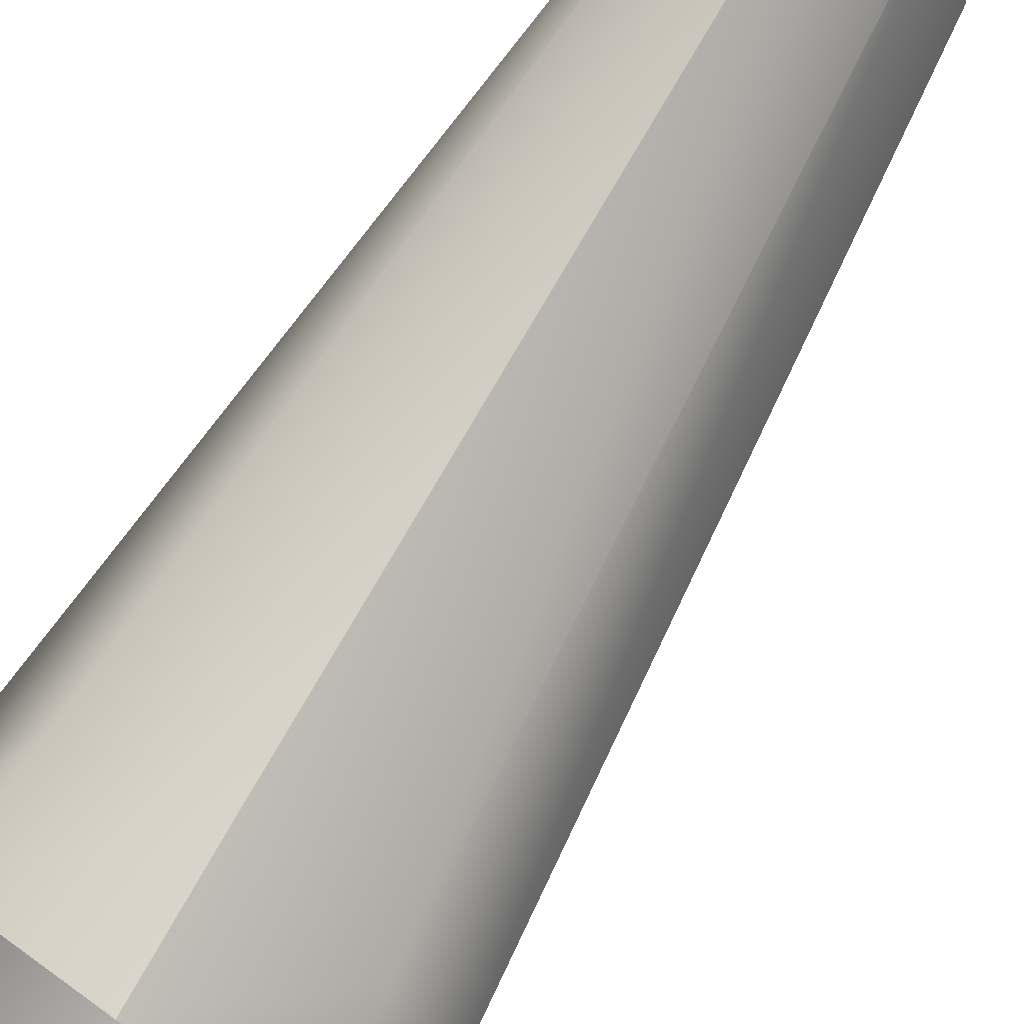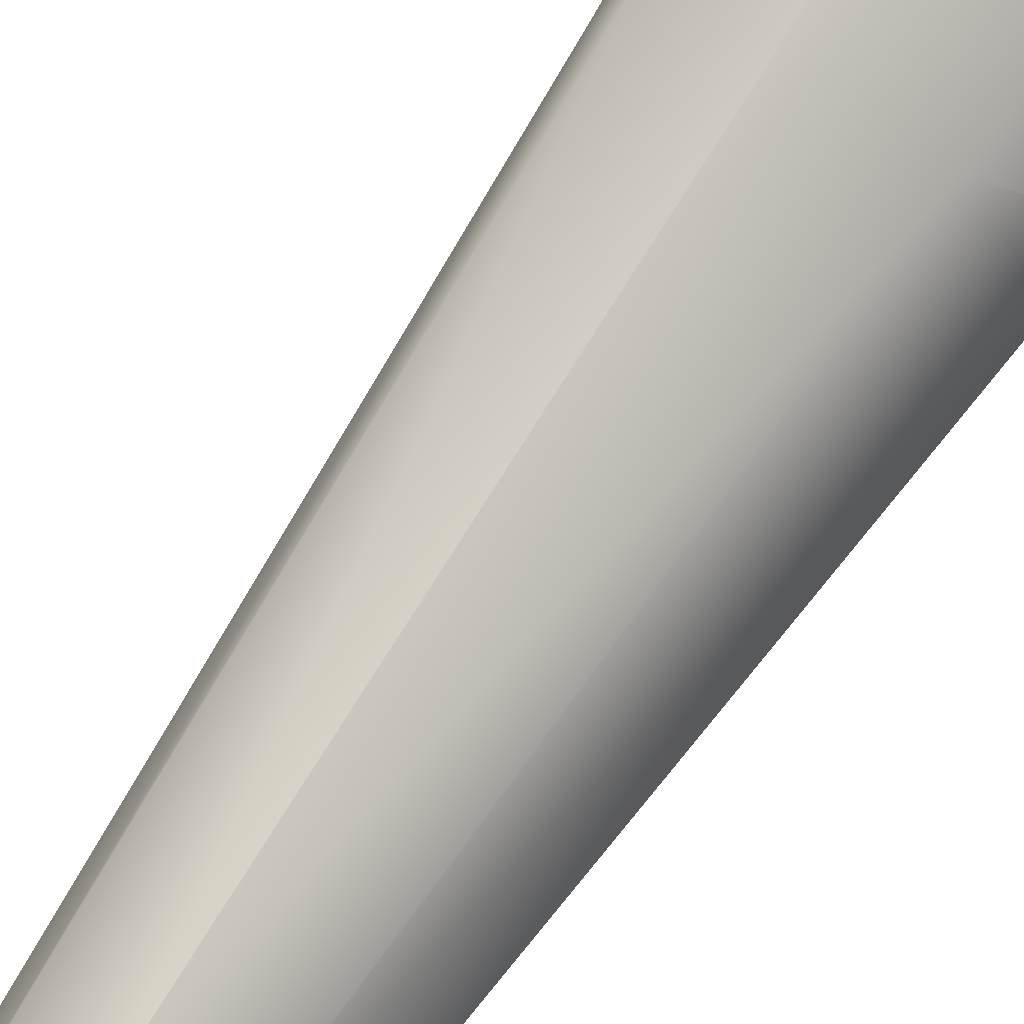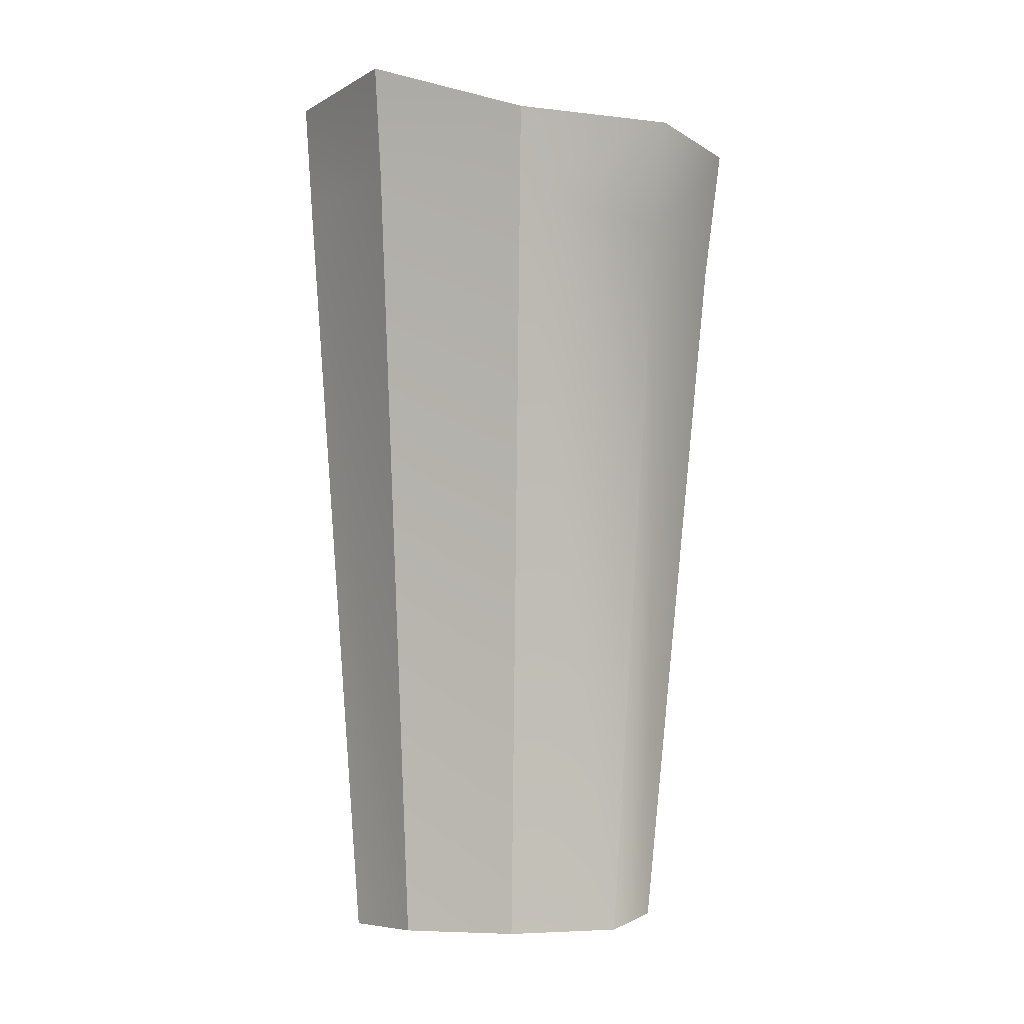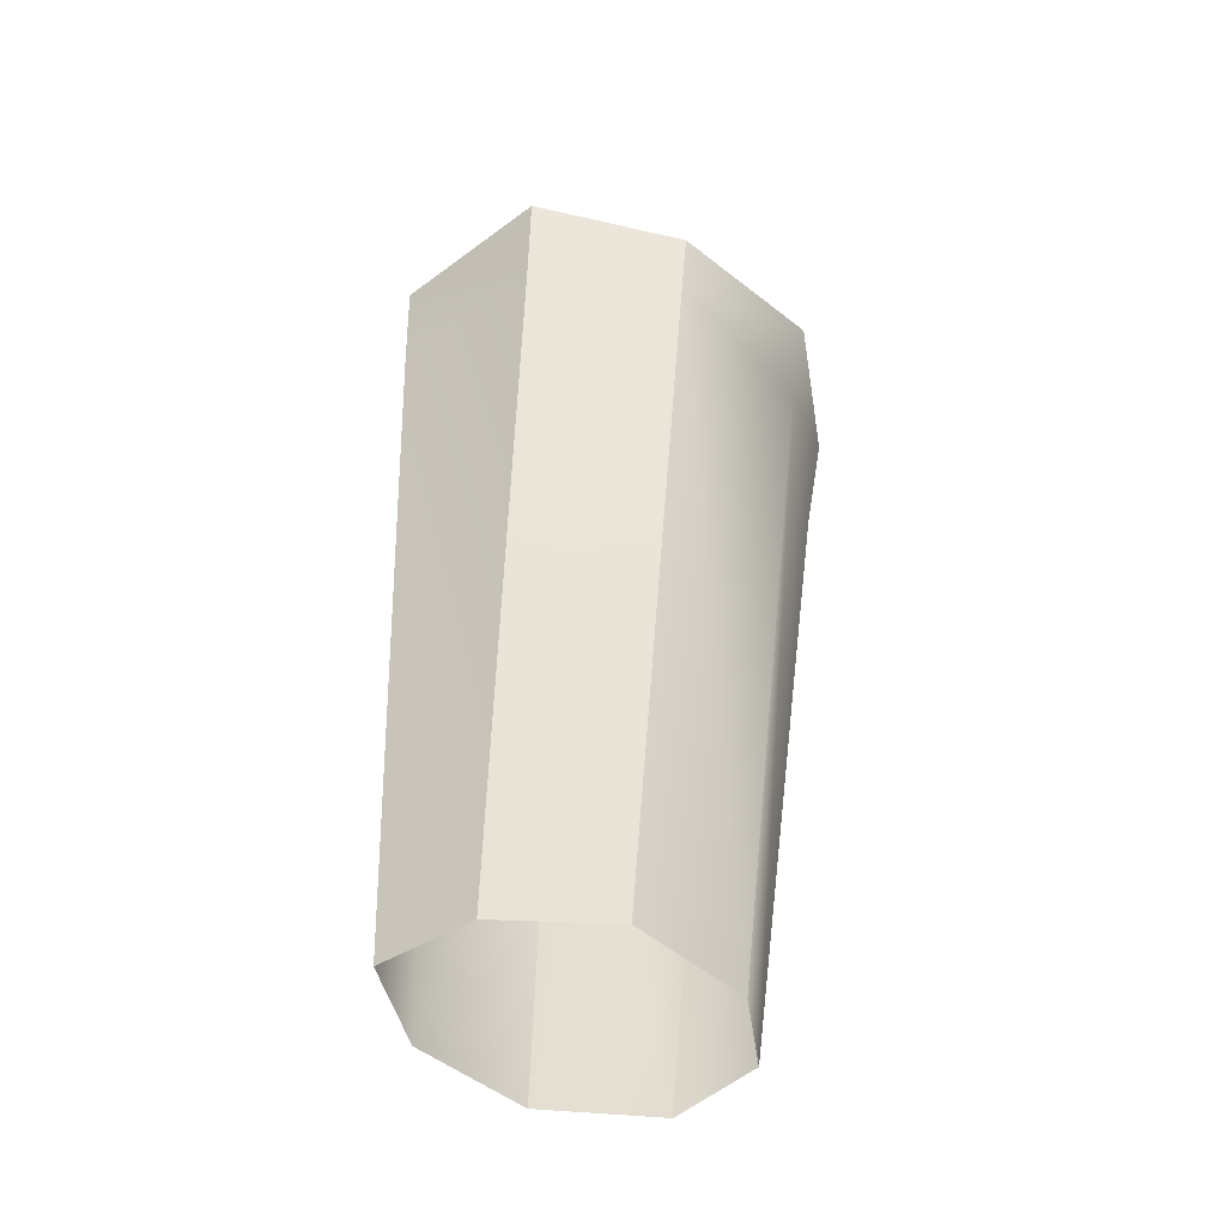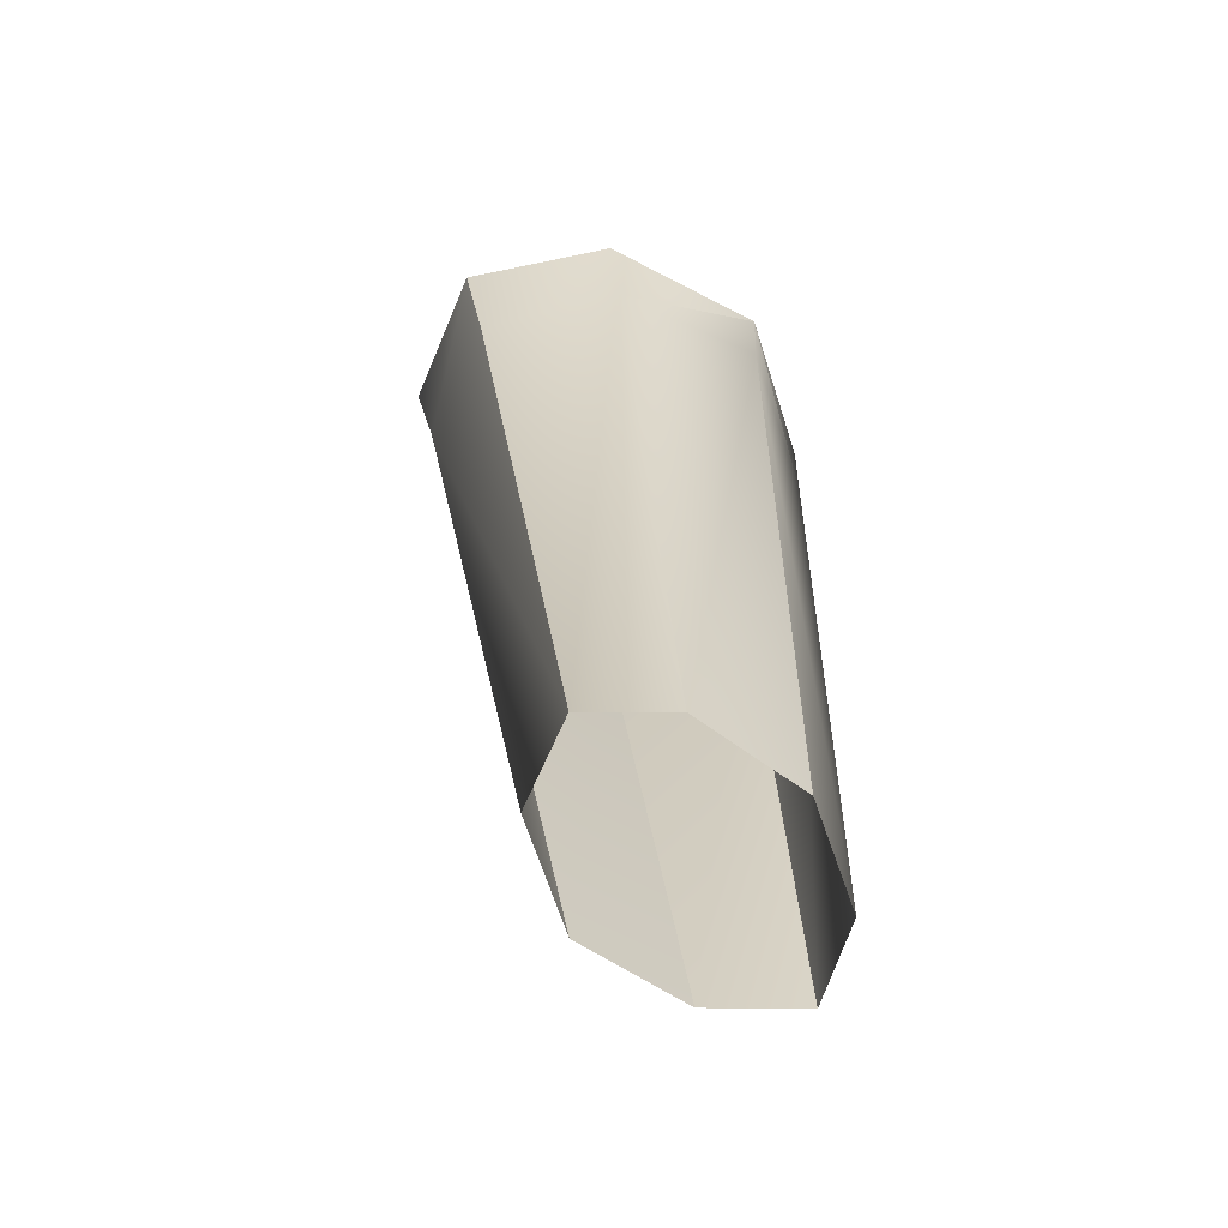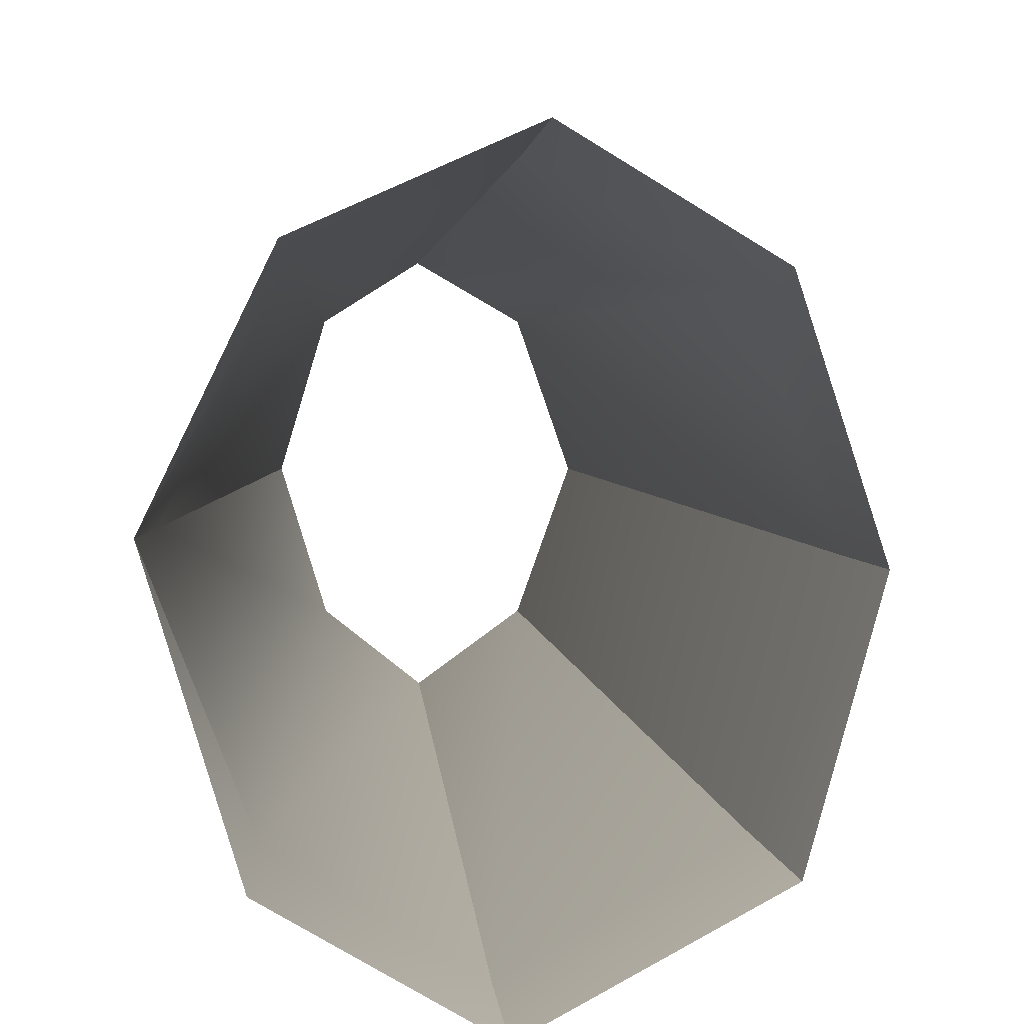
<metadata>
{"format":"obj","ext":"obj","renderer":"f3d","projection":"perspective","resolution":1024,"background":"white","views":[{"elev":76.9,"azim":-144.5,"up":"+Z"},{"elev":68.0,"azim":38.0,"up":"+Z"},{"elev":-6.2,"azim":-92.2,"up":"+Y"},{"elev":-53.9,"azim":-112.1,"up":"+Y"},{"elev":-60.8,"azim":35.8,"up":"+Y"},{"elev":4.5,"azim":180.0,"up":"+Z"}]}
</metadata>
<code>
o KERORO
v -0.601 -3.194 -0.2391
v -0.601 -3.194 -0.2391
v -0.413 -3.193 -0.3454
v -0.2434 -3.193 -0.2493
v -0.2296 -4.36 0.09565
v -0.2598 -3.404 0.1604
v -0.1696 -3.367 -0.02539
v -0.1863 -4.36 -0.04933
v -0.3215 -4.347 0.153
v -0.4207 -3.431 0.2327
v -0.5734 -3.402 0.1422
v -0.3215 -4.347 0.153
v -0.4194 -4.36 0.09554
v -0.6438 -3.365 -0.04474
v -0.4695 -4.36 -0.04933
v -0.5754 -3.334 -0.2312
v -0.6438 -3.365 -0.04474
v -0.4695 -4.36 -0.04933
v -0.4194 -4.36 -0.1906
v -0.4001 -3.334 -0.3362
v -0.5754 -3.334 -0.2312
v -0.4194 -4.36 -0.1906
v -0.3215 -4.36 -0.2627
v -0.241 -3.334 -0.2406
v -0.3215 -4.36 -0.2627
v -0.2296 -4.36 -0.1906
v -0.1863 -4.36 -0.04933
v -0.261 -3.264 0.1742
v -0.1646 -3.264 -0.02366
v -0.4404 -3.264 0.2525
v -0.5995 -3.264 0.1549
v -0.6635 -3.264 -0.04437
v -0.6635 -3.264 -0.04437
f 7 6 5
f 5 8 7
f 6 10 9
f 9 5 6
f 12 10 11
f 11 13 12
f 13 11 14
f 14 15 13
f 18 17 16
f 16 19 18
f 22 21 20
f 20 23 22
f 25 20 24
f 24 26 25
f 26 24 7
f 7 27 26
f 29 28 6
f 6 7 29
f 28 30 10
f 10 6 28
f 30 31 11
f 11 10 30
f 31 32 14
f 14 11 31
f 33 1 16
f 21 2 3
f 3 20 21
f 20 3 4
f 4 24 20
f 4 29 24
f 24 29 7
f 33 16 17

</code>
